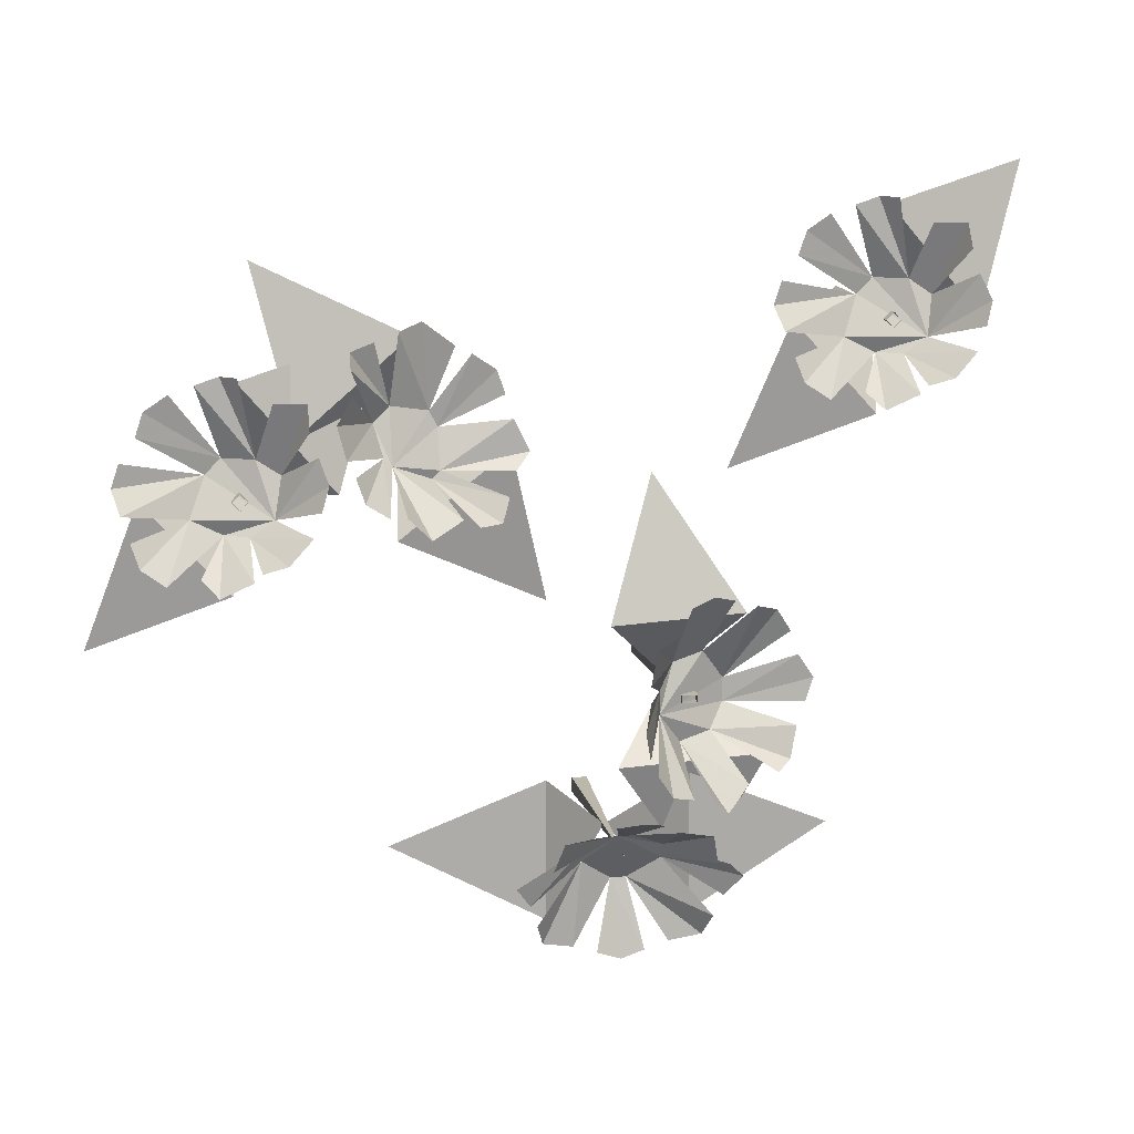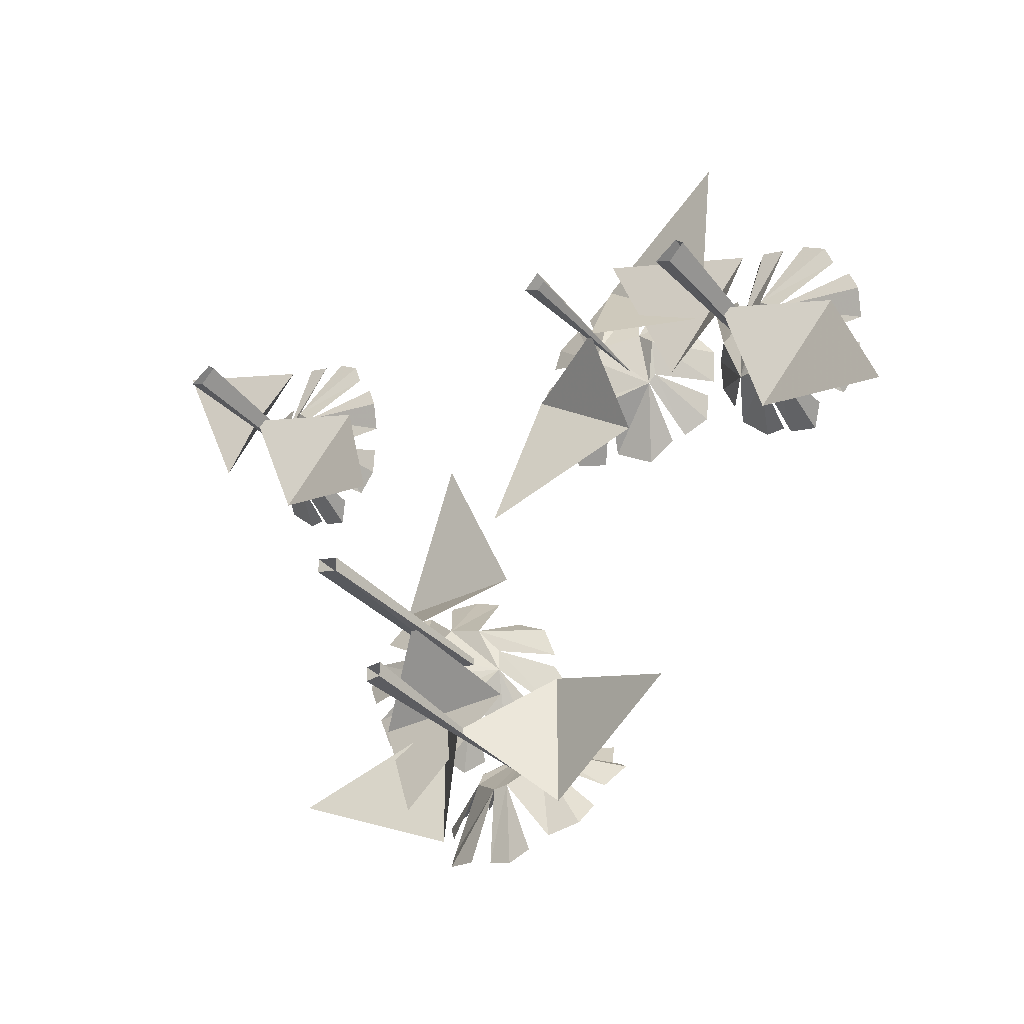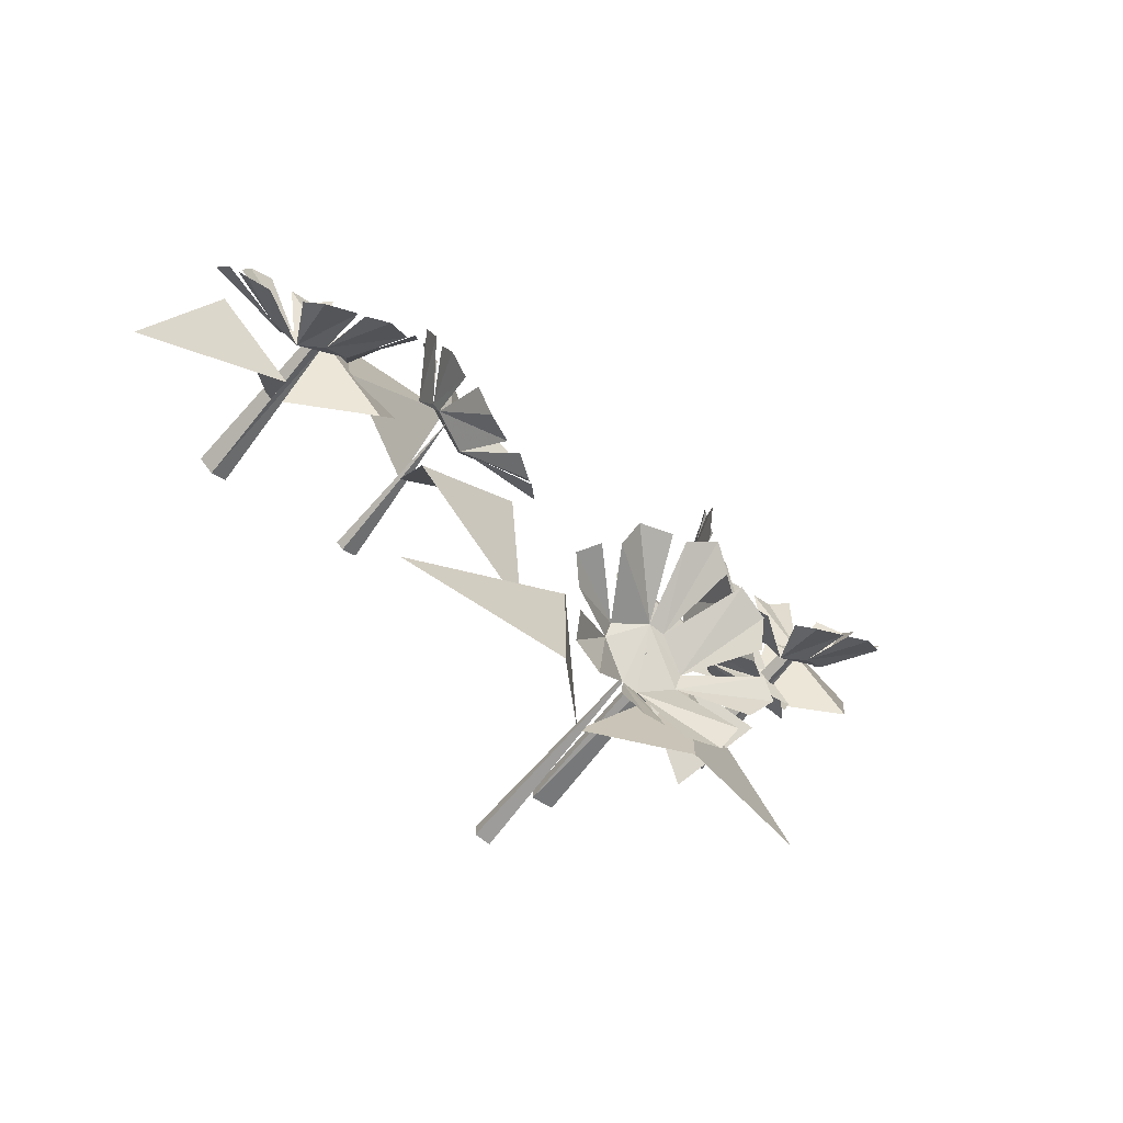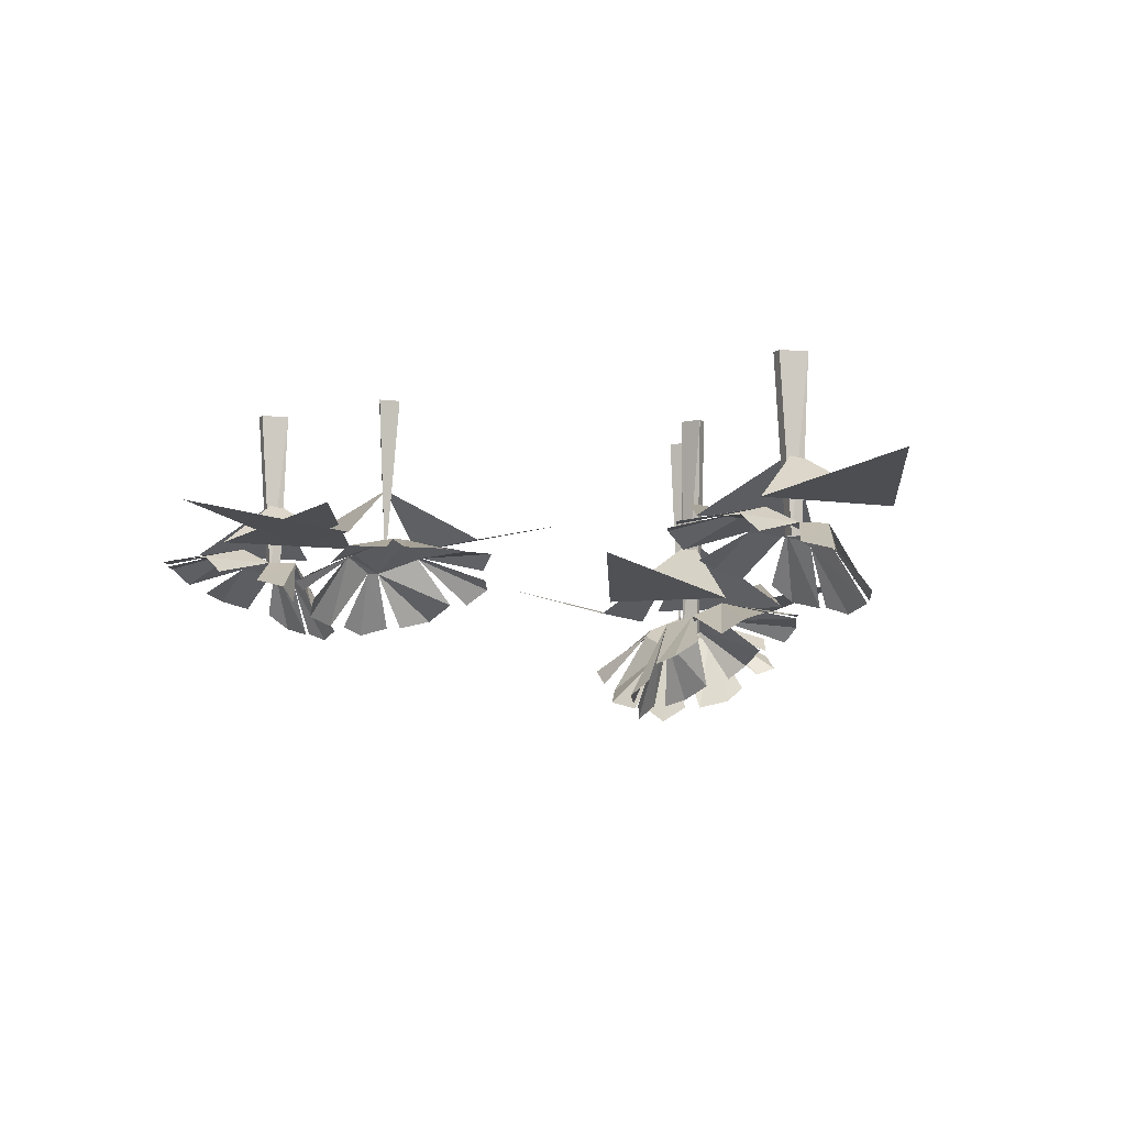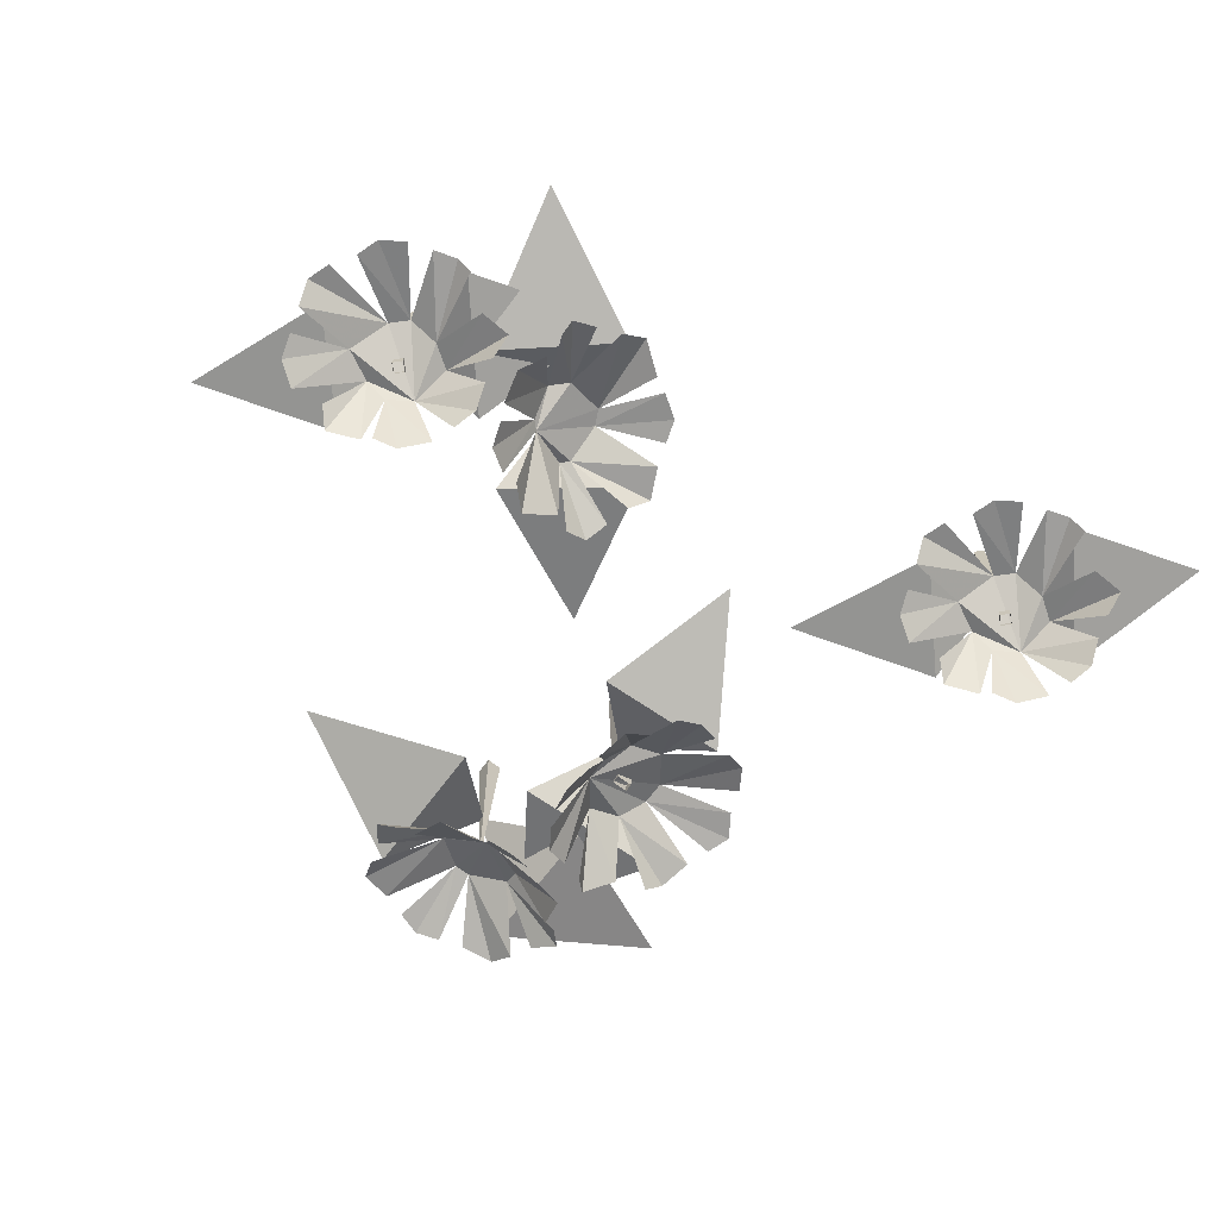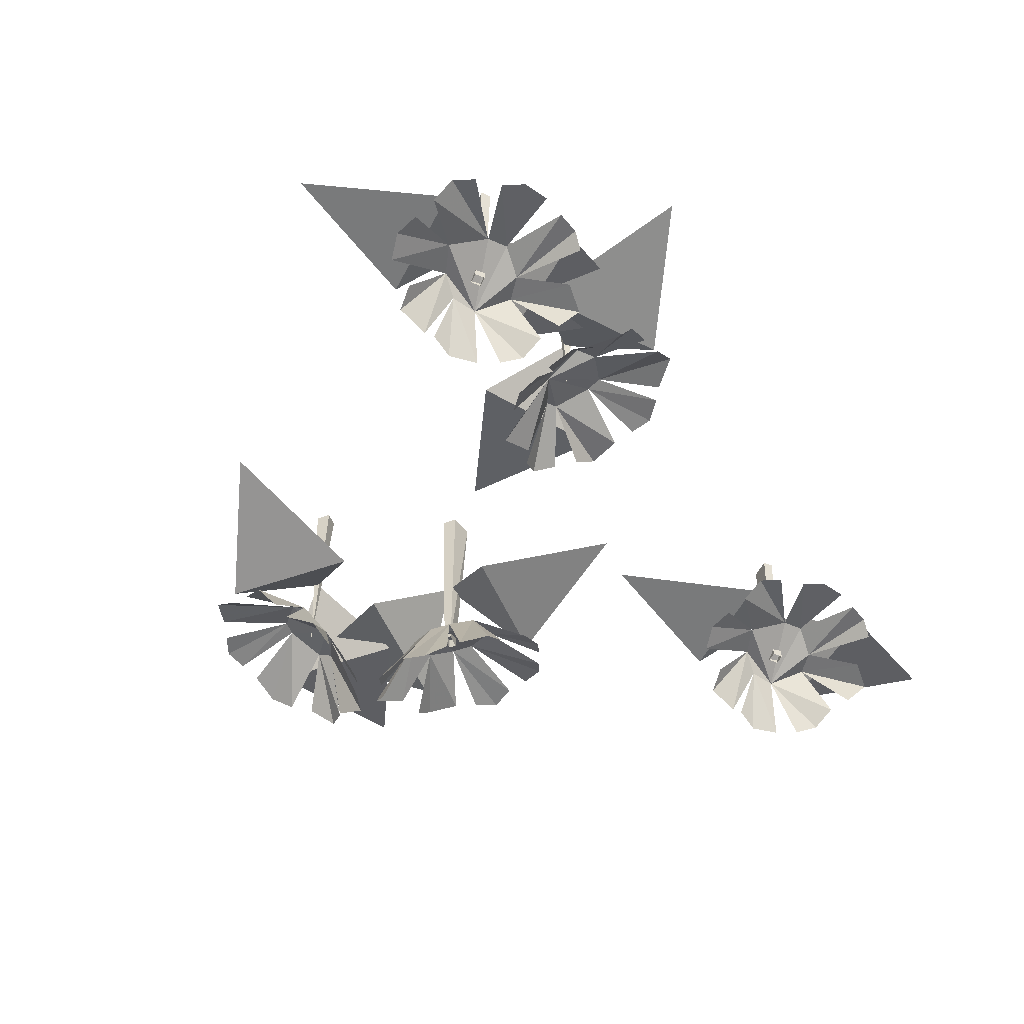
<metadata>
{"format":"obj","ext":"obj","renderer":"f3d","projection":"perspective","resolution":1024,"background":"white","views":[{"elev":12.4,"azim":-10.4,"up":"+Z"},{"elev":-36.9,"azim":-143.8,"up":"+Z"},{"elev":-68.5,"azim":-39.0,"up":"+Z"},{"elev":-5.7,"azim":21.0,"up":"+Y"},{"elev":-71.0,"azim":-37.3,"up":"+Y"},{"elev":-54.1,"azim":-69.8,"up":"+Y"}]}
</metadata>
<code>
o object/daisies
v 18 -34 -34
v 16 -32 -37
v 9 -28 -33
v 16 -35 -32
v 9 -29 -31
v 3 -31 -29
v 5 -26 -36
v 15 -31 -40
v 14 -29 -43
v 10 -28 -44
v -10 -34 -34
v -8 -36 -32
v -1 -29 -31
v -8 -32 -37
v -1 -28 -33
v -6 -37 -31
v -5 -39 -27
v -1 -40 -26
v 4 -28 -46
v 1 -28 -45
v 3 -26 -36
v 7 -28 -45
v -2 -28 -44
v -6 -29 -43
v -7 -31 -40
v 4 -42 -24
v 7 -40 -25
v 5 -31 -29
v 1 -40 -25
v 9 -40 -26
v 13 -39 -27
v 14 -37 -31
v 14 -34 1
v 17 -32 0
v 14 -28 -7
v 11 -35 0
v 10 -29 -8
v 8 -31 -14
v 17 -26 -11
v 20 -31 -1
v 23 -29 -2
v 25 -28 -5
v 16 -34 -26
v 14 -36 -24
v 11 -29 -18
v 19 -32 -23
v 15 -28 -17
v 11 -37 -23
v 8 -39 -22
v 6 -40 -19
v 28 -28 -11
v 27 -28 -14
v 17 -26 -14
v 26 -28 -8
v 26 -28 -17
v 25 -29 -21
v 23 -31 -22
v 4 -42 -13
v 5 -40 -10
v 8 -31 -11
v 5 -40 -17
v 5 -40 -8
v 6 -39 -4
v 9 -37 -3
v 27 -25 25
v 26 -24 28
v 33 -21 30
v 30 -26 23
v 37 -21 28
v 43 -23 30
v 35 -19 35
v 25 -23 31
v 24 -21 34
v 25 -21 37
v 47 -25 44
v 47 -27 41
v 44 -21 35
v 43 -24 44
v 41 -21 37
v 48 -27 38
v 49 -29 35
v 48 -30 32
v 28 -21 43
v 31 -21 45
v 37 -19 37
v 27 -21 40
v 34 -21 46
v 37 -21 47
v 39 -23 47
v 44 -31 26
v 41 -30 25
v 40 -23 28
v 47 -30 29
v 40 -30 24
v 36 -29 22
v 34 -27 24
v -28 -25 30
v -25 -24 31
v -23 -21 23
v -28 -26 28
v -25 -21 21
v -23 -23 16
v -18 -19 22
v -22 -23 32
v -19 -21 33
v -15 -21 30
v -10 -25 9
v -13 -27 9
v -18 -21 14
v -9 -24 12
v -17 -21 15
v -15 -27 10
v -19 -29 8
v -22 -30 11
v -10 -21 27
v -9 -21 24
v -17 -19 20
v -13 -21 29
v -8 -21 21
v -6 -21 17
v -8 -23 15
v -27 -31 13
v -28 -30 16
v -24 -23 17
v -24 -30 11
v -29 -30 18
v -30 -29 22
v -28 -27 25
v -53 -25 5
v -54 -24 8
v -47 -21 10
v -50 -26 3
v -43 -21 8
v -37 -23 10
v -45 -19 15
v -55 -23 11
v -56 -21 14
v -55 -21 17
v -33 -25 24
v -33 -27 21
v -36 -21 15
v -37 -24 24
v -39 -21 17
v -32 -27 18
v -31 -29 15
v -32 -30 12
v -52 -21 23
v -49 -21 25
v -43 -19 17
v -53 -21 20
v -46 -21 26
v -43 -21 27
v -41 -23 27
v -36 -31 6
v -39 -30 5
v -40 -23 8
v -33 -30 9
v -40 -30 4
v -44 -29 2
v -46 -27 4
v -53 -19 12
v -42 -19 0
v -41 -12 12
v -60 -15 -7
v -29 -19 12
v -41 -19 26
v -23 -15 31
v -20 -19 31
v -34 -19 19
v -21 -12 18
v -39 -15 40
v -22 -19 6
v -8 -19 17
v -3 -15 -3
v 13 -26 -41
v 13 -26 -23
v 4 -17 -32
v 32 -21 -32
v -5 -26 -23
v -5 -26 -41
v -24 -21 -32
v 20 -26 -3
v 3 -26 -4
v 12 -17 -13
v 9 -21 14
v 4 -26 -22
v 23 -26 -21
v 15 -21 -38
v 27 -19 32
v 38 -19 20
v 39 -12 32
v 20 -15 13
v 51 -19 32
v 39 -19 46
v 57 -15 51
v 3 0 -31
v 3 0 -33
v 4 -30 -32
v 5 0 -31
v 5 0 -33
v 11 0 -14
v 14 0 -13
v 13 -30 -13
v 11 -30 -13
v 11 0 -12
v 11 -30 -12
v 14 0 -11
v 13 -30 -12
v 41 0 32
v 38 0 34
v 39 -22 33
v 40 -22 32
v 39 0 31
v 39 -22 31
v 37 0 33
v 38 -22 32
v -21 0 17
v -19 0 18
v -21 -22 18
v -22 0 18
v -21 0 20
v -39 0 12
v -42 0 14
v -41 -22 13
v -40 -22 12
v -41 0 11
v -41 -22 11
v -43 0 13
v -42 -22 12
f 1 2 3
f 1 3 4
f 1 4 3
f 1 3 2
f 5 4 3
f 5 3 4
f 3 5 6
f 3 6 7
f 3 7 8
f 3 8 7
f 7 8 9
f 7 9 10
f 7 10 9
f 7 9 8
f 11 12 13
f 11 13 14
f 11 14 13
f 11 13 12
f 15 14 13
f 15 13 14
f 13 15 6
f 13 6 16
f 13 16 6
f 6 16 17
f 6 17 18
f 6 18 17
f 6 17 16
f 19 20 21
f 19 21 22
f 19 22 21
f 19 21 20
f 7 22 21
f 7 21 22
f 21 7 6
f 21 6 15
f 21 15 23
f 21 23 15
f 15 23 24
f 15 24 25
f 15 25 24
f 15 24 23
f 26 27 28
f 26 28 29
f 26 29 28
f 26 28 27
f 6 29 28
f 6 28 29
f 28 6 5
f 28 5 30
f 28 30 5
f 5 30 31
f 5 31 32
f 5 32 31
f 5 31 30
f 33 34 35
f 33 35 36
f 33 36 35
f 33 35 34
f 37 36 35
f 37 35 36
f 35 37 38
f 35 38 39
f 35 39 40
f 35 40 39
f 39 40 41
f 39 41 42
f 39 42 41
f 39 41 40
f 43 44 45
f 43 45 46
f 43 46 45
f 43 45 44
f 47 46 45
f 47 45 46
f 45 47 38
f 45 38 48
f 45 48 38
f 38 48 49
f 38 49 50
f 38 50 49
f 38 49 48
f 51 52 53
f 51 53 54
f 51 54 53
f 51 53 52
f 39 54 53
f 39 53 54
f 53 39 38
f 53 38 47
f 53 47 55
f 53 55 47
f 47 55 56
f 47 56 57
f 47 57 56
f 47 56 55
f 58 59 60
f 58 60 61
f 58 61 60
f 58 60 59
f 38 61 60
f 38 60 61
f 60 38 37
f 60 37 62
f 60 62 37
f 37 62 63
f 37 63 64
f 37 64 63
f 37 63 62
f 65 66 67
f 65 67 68
f 65 68 67
f 65 67 66
f 69 68 67
f 69 67 68
f 67 69 70
f 67 70 71
f 67 71 72
f 67 72 71
f 71 72 73
f 71 73 74
f 71 74 73
f 71 73 72
f 75 76 77
f 75 77 78
f 75 78 77
f 75 77 76
f 79 78 77
f 79 77 78
f 77 79 70
f 77 70 80
f 77 80 70
f 70 80 81
f 70 81 82
f 70 82 81
f 70 81 80
f 83 84 85
f 83 85 86
f 83 86 85
f 83 85 84
f 71 86 85
f 71 85 86
f 85 71 70
f 85 70 79
f 85 79 87
f 85 87 79
f 79 87 88
f 79 88 89
f 79 89 88
f 79 88 87
f 90 91 92
f 90 92 93
f 90 93 92
f 90 92 91
f 70 93 92
f 70 92 93
f 92 70 69
f 92 69 94
f 92 94 69
f 69 94 95
f 69 95 96
f 69 96 95
f 69 95 94
f 97 98 99
f 97 99 100
f 97 100 99
f 97 99 98
f 101 100 99
f 101 99 100
f 99 101 102
f 99 102 103
f 99 103 104
f 99 104 103
f 103 104 105
f 103 105 106
f 103 106 105
f 103 105 104
f 107 108 109
f 107 109 110
f 107 110 109
f 107 109 108
f 111 110 109
f 111 109 110
f 109 111 102
f 109 102 112
f 109 112 102
f 102 112 113
f 102 113 114
f 102 114 113
f 102 113 112
f 115 116 117
f 115 117 118
f 115 118 117
f 115 117 116
f 103 118 117
f 103 117 118
f 117 103 102
f 117 102 111
f 117 111 119
f 117 119 111
f 111 119 120
f 111 120 121
f 111 121 120
f 111 120 119
f 122 123 124
f 122 124 125
f 122 125 124
f 122 124 123
f 102 125 124
f 102 124 125
f 124 102 101
f 124 101 126
f 124 126 101
f 101 126 127
f 101 127 128
f 101 128 127
f 101 127 126
f 129 130 131
f 129 131 132
f 129 132 131
f 129 131 130
f 133 132 131
f 133 131 132
f 131 133 134
f 131 134 135
f 131 135 136
f 131 136 135
f 135 136 137
f 135 137 138
f 135 138 137
f 135 137 136
f 139 140 141
f 139 141 142
f 139 142 141
f 139 141 140
f 143 142 141
f 143 141 142
f 141 143 134
f 141 134 144
f 141 144 134
f 134 144 145
f 134 145 146
f 134 146 145
f 134 145 144
f 147 148 149
f 147 149 150
f 147 150 149
f 147 149 148
f 135 150 149
f 135 149 150
f 149 135 134
f 149 134 143
f 149 143 151
f 149 151 143
f 143 151 152
f 143 152 153
f 143 153 152
f 143 152 151
f 154 155 156
f 154 156 157
f 154 157 156
f 154 156 155
f 134 157 156
f 134 156 157
f 156 134 133
f 156 133 158
f 156 158 133
f 133 158 159
f 133 159 160
f 133 160 159
f 133 159 158
f 161 162 163
f 162 161 164
f 163 165 166
f 166 165 167
f 168 169 170
f 169 168 171
f 170 172 173
f 173 172 174
f 175 176 177
f 176 175 178
f 177 179 180
f 180 179 181
f 182 183 184
f 183 182 185
f 184 186 187
f 187 186 188
f 189 190 191
f 190 189 192
f 191 193 194
f 194 193 195
f 196 197 198
f 196 198 198
f 196 198 199
f 199 198 200
f 200 198 197
f 197 198 198
f 198 198 200
f 198 198 199
f 201 202 203
f 201 203 204
f 201 204 205
f 205 204 206
f 205 206 207
f 207 206 208
f 207 208 202
f 202 208 203
f 209 210 211
f 209 211 212
f 209 212 213
f 213 212 214
f 213 214 215
f 215 214 216
f 215 216 210
f 210 216 211
f 217 218 219
f 217 219 219
f 217 219 220
f 220 219 221
f 221 219 218
f 218 219 219
f 219 219 221
f 219 219 220
f 222 223 224
f 222 224 225
f 222 225 226
f 226 225 227
f 226 227 228
f 228 227 229
f 228 229 223
f 223 229 224

</code>
